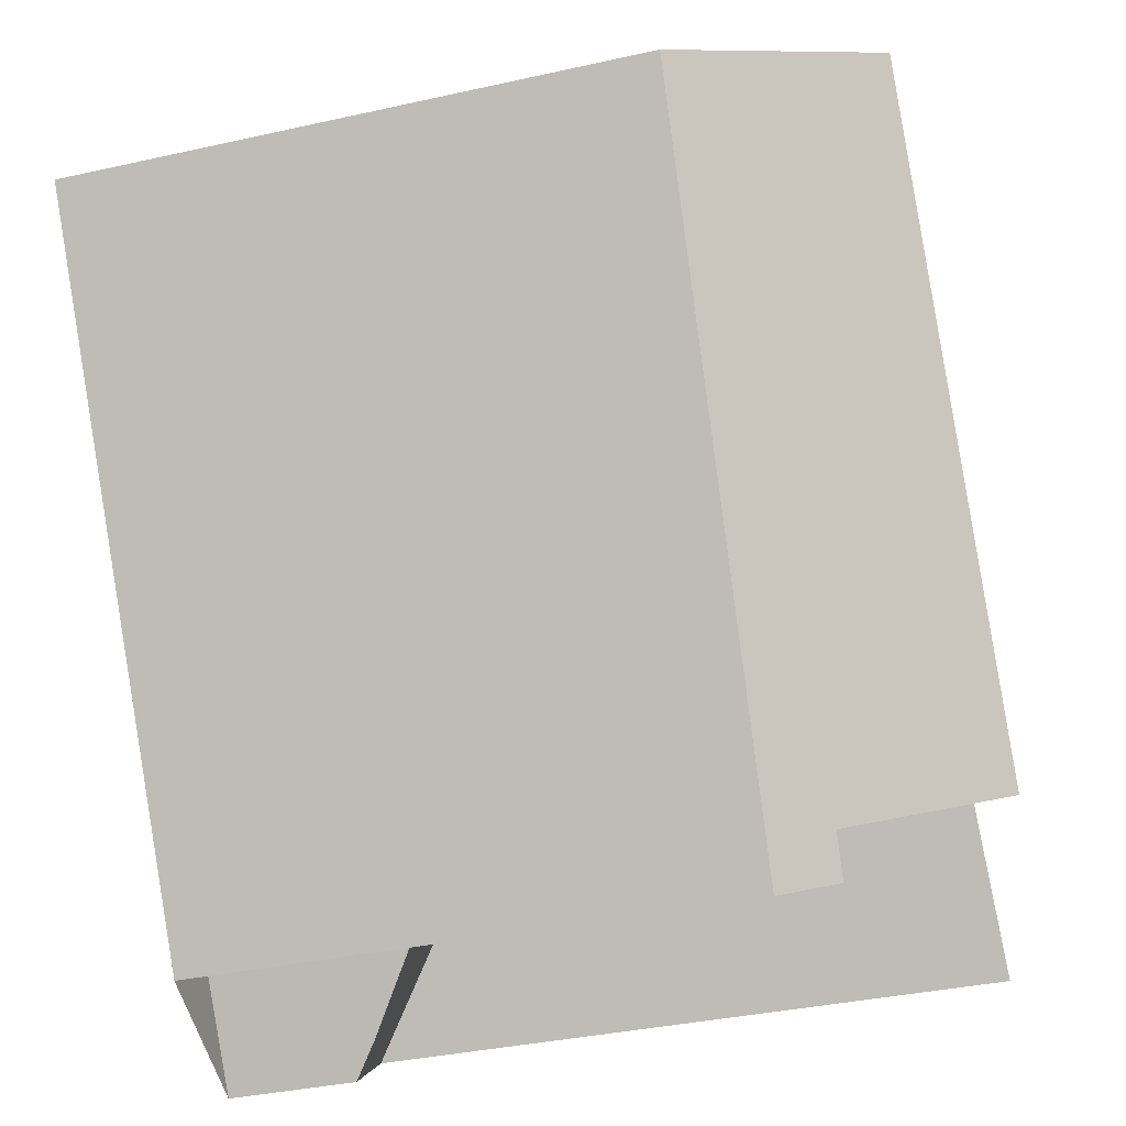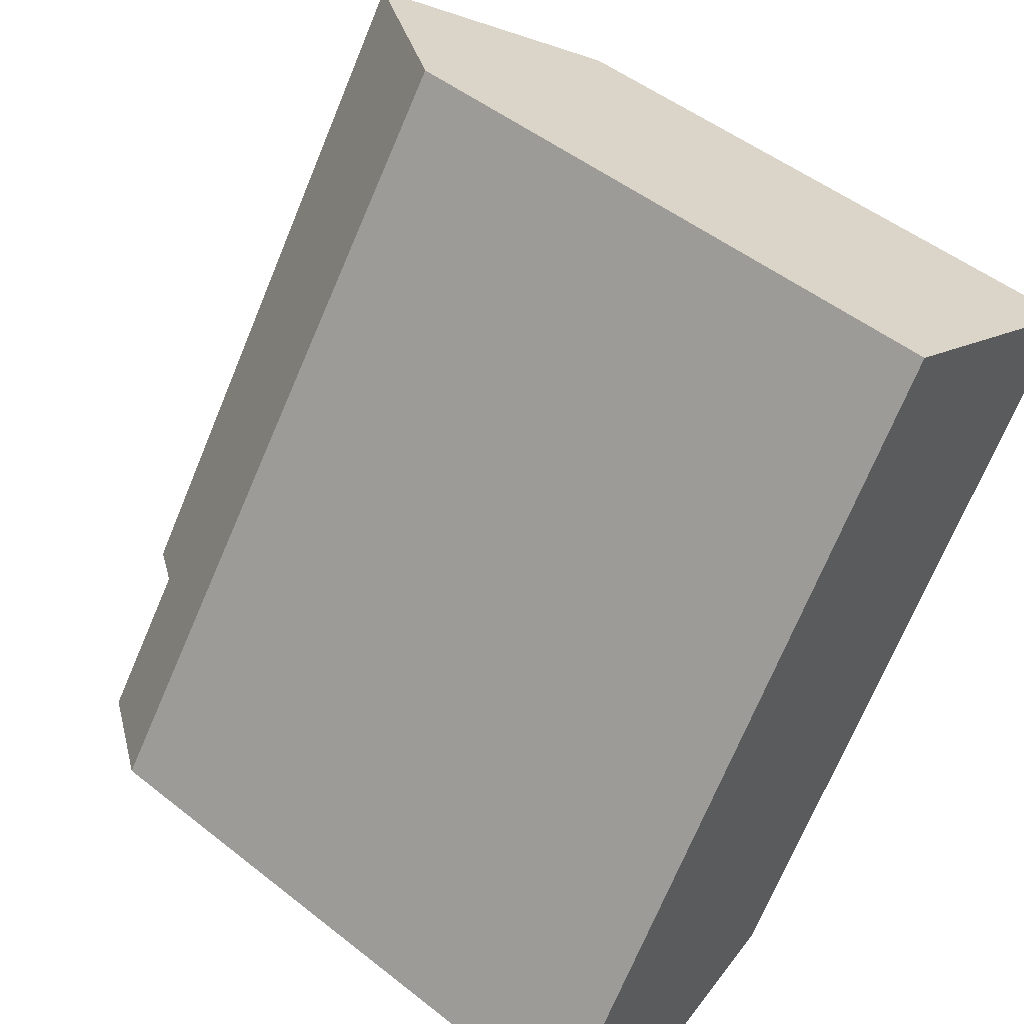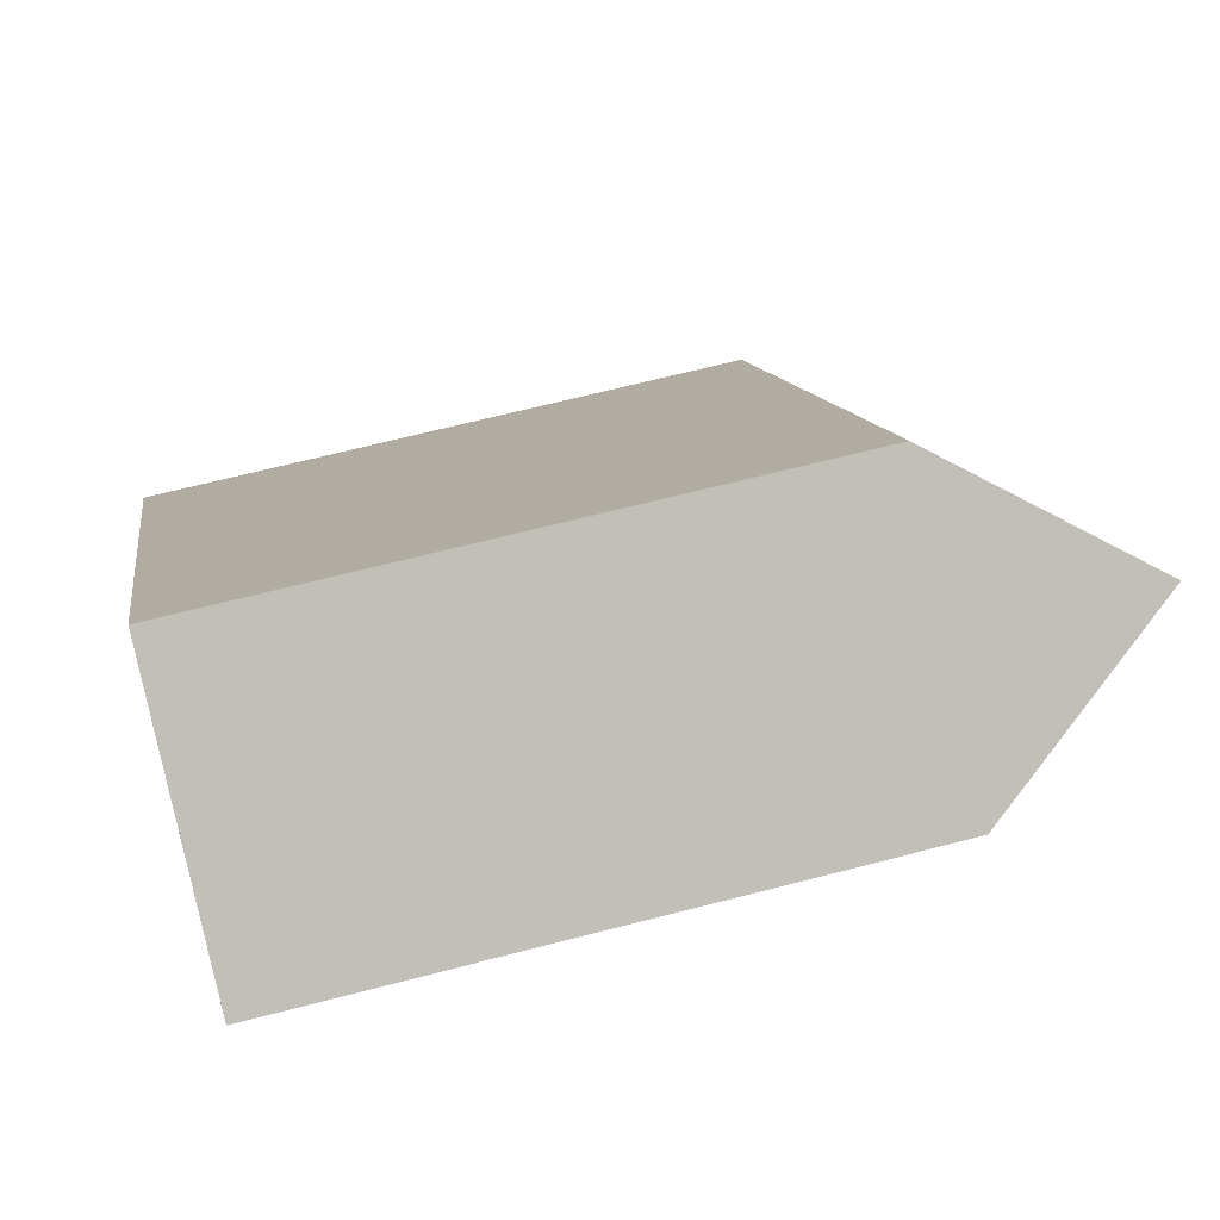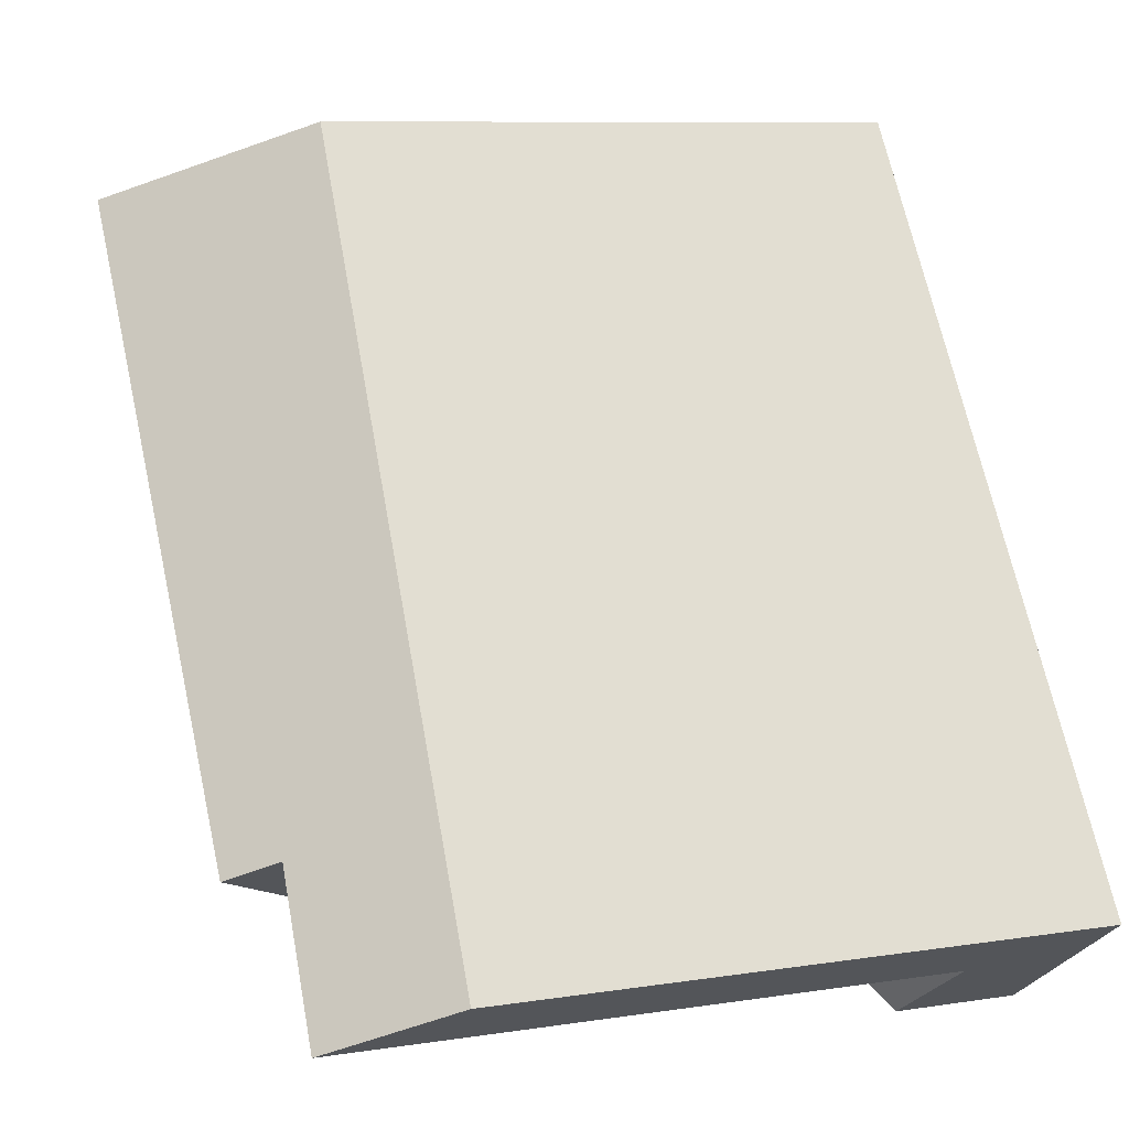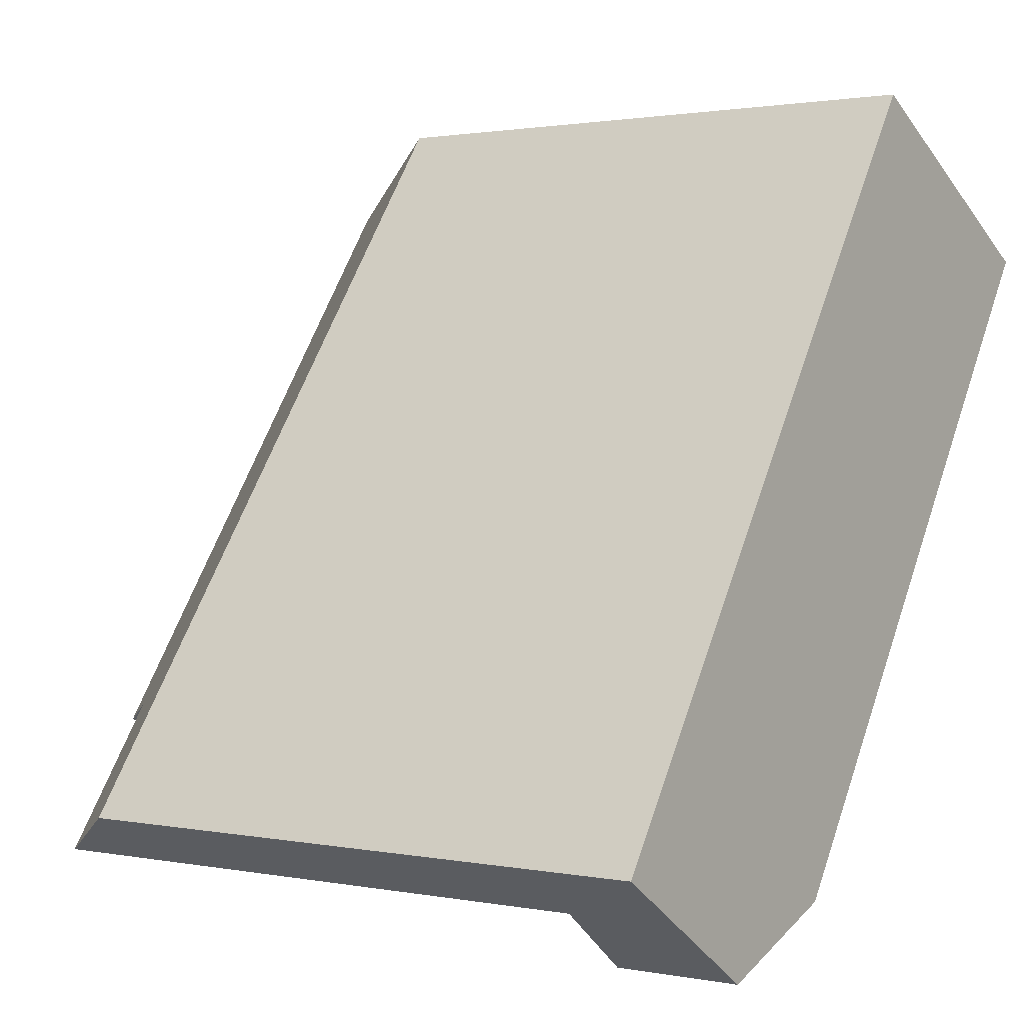
<metadata>
{"format":"obj","ext":"obj","renderer":"f3d","projection":"perspective","resolution":1024,"background":"white","views":[{"elev":-35.9,"azim":-73.6,"up":"+Y"},{"elev":49.6,"azim":131.1,"up":"+Y"},{"elev":65.7,"azim":-104.7,"up":"+Y"},{"elev":8.9,"azim":67.3,"up":"+Y"},{"elev":1.4,"azim":125.7,"up":"+Y"}]}
</metadata>
<code>
v -119.4 -1247 11.93
v -128.5 -1234 11.3
v -125.5 -1249 10.81
v -133.5 -1237 11.2
v -122.8 -1250 2.468
v -124.2 -1248 4.045
v -131 -1235 14.77
v -129.8 -1235 13.1
v -127.2 -1236 11.38
v -119.6 -1247 12.13
v -130.4 -1235 14.02
v -131 -1235 14.77
v -120.9 -1248 14.07
v -124.8 -1248 11.87
v -123.3 -1246 14.83
v -124.8 -1248 4.134
v -131.2 -1240 11.09
v -131.9 -1236 13.5
v -120.9 -1248 2.203
v -131.5 -1235 14.02
v -124.9 -1247 12.49
v -120.9 -1248 12.13
v -124.9 -1248 11.71
v -131.5 -1238 12.03
v -132.9 -1236 12.1
v -120 -1247 12.2
v -127.7 -1235 11.69
v -128.7 -1234 11.63
v -119.6 -1248 12.22
v -124.9 -1248 4.228
v -120.8 -1246 12.14
v -120.6 -1246 11.85
v -125 -1248 11.71
v -122.1 -1246 12.39
v -122.1 -1246 3.708
v -124.9 -1248 11.88
v -122.1 -1246 13.99
v -125.6 -1248 10.82
v -121 -1246 12.38
v -119.5 -1247 11.93
v -119.6 -1247 12.14
v -119.7 -1247 12.22
v -120.9 -1248 2.254
v -120.9 -1248 12.13
v -120.9 -1248 14.06
v -122.8 -1250 2.519
v -123.7 -1246 14.83
v -121.6 -1244 11.78
v -121.8 -1244 12.08
v -125.2 -1247 12.57
v -125.8 -1247 11.75
v -123.7 -1246 14.83
v -126.4 -1247 10.85
v -122.1 -1244 12.58
v -128.7 -1234 11.63
v -128.4 -1234 11.3
v -132.9 -1236 12.1
v -131.9 -1236 13.48
v -133.5 -1237 11.2
v -129.7 -1235 13.08
v -130.9 -1235 14.77
v -131.5 -1236 14.02
v -130.9 -1235 14.77
v -130.4 -1235 14.01
v -124.9 -1248 11.88
v -124.8 -1248 11.87
v -125.3 -1247 11.9
v -132.7 -1236 12.3
v -131.5 -1238 12.24
v -124.9 -1248 4.228
v -124.8 -1248 4.134
v -125.3 -1247 4.738
v -125.7 -1247 11.92
v -132.7 -1236 12.3
v -129.3 -1238 14.78
v -131.1 -1239 12.22
v -130.1 -1238 13.69
v -131.9 -1239 11.12
v -131.4 -1239 11.8
v -127.1 -1236 11.73
v -126.9 -1236 11.41
v -131.3 -1239 12.02
v -129.3 -1238 14.78
v -128.5 -1237 13.68
v -128.2 -1235 12.02
v -127.3 -1236 12.08
v -128.9 -1234 11.97
v -121.1 -1246 12.52
v -119.9 -1248 12.6
v -122.1 -1244 12.45
v -119.9 -1248 12.61
v -121.6 -1245 12.49
v -128.9 -1234 11.97
v -125.8 -1243 14.81
v -127 -1243 12.98
v -127.7 -1244 12.03
v -123.8 -1241 11.95
v -124.1 -1241 12.31
v -123.6 -1241 11.64
v -127.8 -1244 11.85
v -125.8 -1243 14.81
v -128.4 -1244 10.95
v -124.5 -1242 12.99
v -125.3 -1247 4.738
v -125.3 -1247 11.9
v -123.3 -1246 14.83
v -124.9 -1247 12.49
v -125.3 -1247 11.9
v -125.3 -1247 4.738
v -121.4 -1245 12.1
v -121.7 -1245 12.48
v -121.2 -1245 11.81
v -125.4 -1247 11.73
v -122.7 -1246 4.378
v -122.7 -1246 12.5
v -123.3 -1246 14.83
v -122.7 -1246 13.95
v -126 -1248 10.84
v -121.7 -1245 12.5
v -124.9 -1248 11.83
v -124.8 -1248 11.83
v -132.7 -1236 12.26
v -131.5 -1238 12.19
v -131.2 -1239 12.17
v -127.7 -1244 11.99
v -125.7 -1247 11.88
v -125.3 -1247 11.86
v -132.8 -1236 12.26
v -128.6 -1235 12.29
v -127.5 -1237 12.36
v -124.2 -1242 12.59
v -122.8 -1244 12.69
v -122.3 -1245 12.73
v -129.1 -1234 12.25
v -121.3 -1246 12.8
v -120.1 -1248 12.88
v -120.1 -1248 12.88
v -121.9 -1245 12.76
v -129.1 -1234 12.25
v -127.3 -1236 12.01
v -128.1 -1235 11.96
v -128.9 -1234 11.91
v -119.9 -1248 12.49
v -121 -1246 12.42
v -124 -1241 12.22
v -119.8 -1248 12.5
v -121.6 -1245 12.38
v -122 -1244 12.35
v -121.2 -1246 12.41
v -128.9 -1234 11.9
v -123.5 -1246 14.52
v -123.5 -1246 12.5
v -121.7 -1249 2.367
v -123 -1247 3.871
v -123.5 -1246 4.491
v -128.9 -1238 14.79
v -123.5 -1246 4.491
v -129.3 -1238 14.76
v -130.9 -1235 14.65
v -123.9 -1246 14.54
v -125.9 -1243 14.64
v -128.9 -1238 14.79
v -121.7 -1249 2.316
v -123.5 -1246 14.52
v -130.9 -1235 14.65
v -122.7 -1246 13.95
v -122.7 -1246 12.5
v -120.9 -1248 2.254
v -122.1 -1246 3.708
v -122.7 -1246 4.378
v -122.7 -1246 4.378
v -128.4 -1237 13.58
v -130 -1235 13.47
v -123.1 -1245 13.92
v -125.1 -1242 13.79
v -120.9 -1248 14.06
v -122.1 -1246 13.99
v -128 -1238 13.6
v -120.9 -1248 14.07
v -120.9 -1248 2.203
v -122.7 -1246 13.95
v -130 -1235 13.47
v -131 -1235 14.67
v -129.4 -1238 14.59
v -131 -1235 14.67
v -123.7 -1246 12.5
v -123.7 -1246 14.27
v -123.2 -1247 3.905
v -121.9 -1249 2.391
v -123.7 -1246 4.514
v -123.7 -1246 4.514
v -126 -1243 14.4
v -124 -1246 14.29
v -121.9 -1249 2.34
v -123.7 -1246 14.27
v -130.2 -1238 13.56
v -129.3 -1239 13.52
v -131.7 -1236 13.65
v -131.8 -1236 13.65
v -124.4 -1247 12.5
v -124.4 -1247 13.25
v -123.9 -1247 4.044
v -122.6 -1249 2.488
v -124.4 -1247 4.611
v -124.4 -1247 4.611
v -126.7 -1243 13.38
v -124.7 -1246 13.27
v -122.6 -1250 2.437
v -124.4 -1247 13.25
v -119.6 -1247 12.13
v -119.4 -1247 11.93
v -119.4 -1247 0
v -119.6 -1247 0
v -128.4 -1234 11.3
v -128.5 -1234 11.3
v -128.5 -1234 0
v -128.4 -1234 0
v -125.6 -1248 10.82
v -125.5 -1249 10.81
v -125.5 -1249 0
v -125.6 -1248 0
v -132.9 -1236 12.1
v -133.5 -1237 11.2
v -133.5 -1237 0
v -132.9 -1236 1.776e-15
v -122.8 -1250 2.519
v -122.8 -1250 2.468
v -122.8 -1250 0
v -122.8 -1250 0
v -124.8 -1248 4.134
v -124.2 -1248 4.045
v -124.2 -1248 0
v -124.8 -1248 0
v -130.9 -1235 14.65
v -131 -1235 14.77
v -131 -1235 0
v -130.9 -1235 0
v -129.1 -1234 12.25
v -129.8 -1235 13.1
v -129.8 -1235 0
v -129.1 -1234 0
v -126.9 -1236 11.41
v -127.2 -1236 11.38
v -127.2 -1236 -1.776e-15
v -126.9 -1236 1.776e-15
v -119.6 -1248 12.22
v -119.6 -1247 12.13
v -119.6 -1247 0
v -119.6 -1248 -1.776e-15
v -130 -1235 13.47
v -130.4 -1235 14.02
v -130.4 -1235 -1.776e-15
v -130 -1235 -1.776e-15
v -131.9 -1239 11.12
v -131.2 -1240 11.09
v -131.2 -1240 0
v -131.9 -1239 1.776e-15
v -131.8 -1236 13.65
v -131.9 -1236 13.5
v -131.9 -1236 0
v -131.8 -1236 1.776e-15
v -131 -1235 14.67
v -131.5 -1235 14.02
v -131.5 -1235 -1.776e-15
v -131 -1235 -1.776e-15
v -125.5 -1249 10.81
v -124.9 -1248 11.71
v -124.9 -1248 0
v -125.5 -1249 0
v -132.8 -1236 12.26
v -132.9 -1236 12.1
v -132.9 -1236 1.776e-15
v -132.8 -1236 0
v -128.5 -1234 11.3
v -128.7 -1234 11.63
v -128.7 -1234 -1.776e-15
v -128.5 -1234 0
v -119.8 -1248 12.5
v -119.6 -1248 12.22
v -119.6 -1248 -1.776e-15
v -119.8 -1248 0
v -119.5 -1247 11.93
v -120.6 -1246 11.85
v -120.6 -1246 -1.776e-15
v -119.5 -1247 0
v -126 -1248 10.84
v -125.6 -1248 10.82
v -125.6 -1248 0
v -126 -1248 0
v -119.4 -1247 11.93
v -119.5 -1247 11.93
v -119.5 -1247 0
v -119.4 -1247 0
v -124.2 -1248 4.045
v -122.8 -1250 2.519
v -122.8 -1250 0
v -124.2 -1248 0
v -121.2 -1245 11.81
v -121.6 -1244 11.78
v -121.6 -1244 -1.776e-15
v -121.2 -1245 0
v -128.4 -1244 10.95
v -126.4 -1247 10.85
v -126.4 -1247 0
v -128.4 -1244 0
v -127.2 -1236 11.38
v -128.4 -1234 11.3
v -128.4 -1234 0
v -127.2 -1236 -1.776e-15
v -133.5 -1237 11.2
v -133.5 -1237 11.2
v -133.5 -1237 0
v -133.5 -1237 0
v -124.8 -1248 11.83
v -124.8 -1248 11.87
v -124.8 -1248 0
v -124.8 -1248 0
v -131.9 -1236 13.5
v -132.7 -1236 12.3
v -132.7 -1236 0
v -131.9 -1236 0
v -133.5 -1237 11.2
v -131.9 -1239 11.12
v -131.9 -1239 1.776e-15
v -133.5 -1237 0
v -123.6 -1241 11.64
v -126.9 -1236 11.41
v -126.9 -1236 1.776e-15
v -123.6 -1241 0
v -120.1 -1248 12.88
v -119.9 -1248 12.61
v -119.9 -1248 -1.776e-15
v -120.1 -1248 0
v -128.9 -1234 11.9
v -128.9 -1234 11.97
v -128.9 -1234 0
v -128.9 -1234 1.776e-15
v -121.6 -1244 11.78
v -123.6 -1241 11.64
v -123.6 -1241 0
v -121.6 -1244 -1.776e-15
v -131.2 -1240 11.09
v -128.4 -1244 10.95
v -128.4 -1244 0
v -131.2 -1240 0
v -120.6 -1246 11.85
v -121.2 -1245 11.81
v -121.2 -1245 0
v -120.6 -1246 -1.776e-15
v -126.4 -1247 10.85
v -126 -1248 10.84
v -126 -1248 0
v -126.4 -1247 0
v -124.9 -1248 11.71
v -124.8 -1248 11.83
v -124.8 -1248 0
v -124.9 -1248 0
v -132.7 -1236 12.3
v -132.8 -1236 12.26
v -132.8 -1236 0
v -132.7 -1236 0
v -120.9 -1248 14.07
v -120.1 -1248 12.88
v -120.1 -1248 0
v -120.9 -1248 0
v -128.9 -1234 11.97
v -129.1 -1234 12.25
v -129.1 -1234 0
v -128.9 -1234 0
v -119.9 -1248 12.61
v -119.8 -1248 12.5
v -119.8 -1248 0
v -119.9 -1248 -1.776e-15
v -128.7 -1234 11.63
v -128.9 -1234 11.9
v -128.9 -1234 1.776e-15
v -128.7 -1234 -1.776e-15
v -121.9 -1249 2.34
v -121.7 -1249 2.316
v -121.7 -1249 0
v -121.9 -1249 -4.441e-16
v -130.4 -1235 14.02
v -130.9 -1235 14.65
v -130.9 -1235 0
v -130.4 -1235 -1.776e-15
v -121.7 -1249 2.316
v -120.9 -1248 2.203
v -120.9 -1248 0
v -121.7 -1249 0
v -129.8 -1235 13.1
v -130 -1235 13.47
v -130 -1235 -1.776e-15
v -129.8 -1235 0
v -131 -1235 14.77
v -131 -1235 14.67
v -131 -1235 -1.776e-15
v -131 -1235 0
v -122.6 -1250 2.437
v -121.9 -1249 2.34
v -121.9 -1249 -4.441e-16
v -122.6 -1250 0
v -131.5 -1235 14.02
v -131.8 -1236 13.65
v -131.8 -1236 1.776e-15
v -131.5 -1235 -1.776e-15
v -122.8 -1250 2.468
v -122.6 -1250 2.437
v -122.6 -1250 0
v -122.8 -1250 0
v -119.4 -1247 0
v -122.8 -1250 0
v -124.2 -1248 0
v -125.5 -1249 0
v -133.5 -1237 0
v -128.5 -1234 0
f 41 26 31 32 40
f 56 9 27 55
f 42 26 41
f 121 23 33 120
f 44 34 35 43
f 104 30 36 105
f 123 24 57 122
f 45 37 34 44
f 33 23 3 38
f 79 17 78
f 31 26 39
f 129 60 134
f 177 135 136 176
f 97 80 81 99
f 125 100 82 124
f 30 16 14 36
f 162 101 161
f 102 17 79 82 100
f 172 130 131 103 178
f 178 103 175
f 40 1 10 41
f 41 10 29 42
f 43 19 22 44
f 44 22 13 45
f 176 136 137 179
f 110 49 48 112
f 127 113 51 126
f 160 52 116 164
f 118 53 51 113
f 119 54 90 111
f 174 133 138 181
f 55 28 2 56
f 122 57 25 128
f 59 4 25 57
f 134 60 8 139
f 198 58 18 199
f 183 62 20 185
f 182 8 60 173
f 165 11 64 159
f 68 58 69
f 197 95 96 76 196
f 108 73 50 107
f 74 18 58 68
f 196 76 69 58 198
f 78 59 57 24 79
f 80 27 9 81
f 124 82 24 123
f 184 77 62 183
f 79 24 82
f 173 60 129 130 172
f 159 64 84 158
f 141 27 80 140
f 142 55 27 141
f 144 39 26 42 143
f 140 80 97 145
f 143 42 29 146
f 148 49 110 147
f 149 39 144
f 150 28 55 142
f 95 50 73 96
f 145 97 49 148
f 99 48 49 97
f 126 51 100 125
f 161 101 52 160
f 100 51 53 102
f 132 103 131
f 175 103 132 133 174
f 147 110 31 39 149
f 112 32 31 110
f 120 33 113 127
f 114 35 34 115
f 115 34 37 117
f 113 33 38 118
f 111 92 119
f 181 138 135 177
f 120 65 66 121
f 122 68 69 123
f 123 69 76 124
f 125 96 73 126
f 124 76 96 125
f 126 73 108 127
f 128 74 68 122
f 127 108 65 120
f 129 85 86 130
f 131 98 90 54 132
f 132 54 133
f 134 87 85 129
f 135 88 89 136
f 130 86 98 131
f 136 89 91 137
f 133 54 119 138
f 139 93 87 134
f 138 119 92 88 135
f 140 86 85 141
f 141 85 87 142
f 143 89 88 144
f 145 98 86 140
f 146 91 89 143
f 147 111 90 148
f 144 88 92 149
f 142 87 93 150
f 148 90 98 145
f 149 92 111 147
f 201 21 200
f 203 46 6 71 70 202
f 200 21 67 72 204
f 158 75 61 159
f 207 50 95 206
f 206 95 197
f 156 75 158
f 208 5 46 203
f 209 107 50 207
f 159 61 7 165
f 202 70 109 205
f 166 15 151 152 167
f 168 153 154 169
f 167 152 155 170
f 172 84 64 173
f 174 47 94 175
f 178 84 172
f 175 94 156 158 84 178
f 180 163 153 168
f 181 106 47 174
f 173 64 11 182
f 169 154 157 171
f 183 63 83 184
f 185 12 63 183
f 186 152 151 187
f 188 154 153 189
f 190 155 152 186
f 192 161 160 193
f 184 83 162 161 192
f 189 153 163 194
f 193 160 164 195
f 191 157 154 188
f 196 77 197
f 198 62 77 196
f 199 20 62 198
f 200 186 187 201
f 202 188 189 203
f 204 190 186 200
f 206 192 193 207
f 197 77 184 192 206
f 203 189 194 208
f 207 193 195 209
f 205 191 188 202
f 211 212 213 210
f 215 216 217 214
f 219 220 221 218
f 223 224 225 222
f 227 228 229 226
f 231 232 233 230
f 235 236 237 234
f 239 240 241 238
f 243 244 245 242
f 247 248 249 246
f 251 252 253 250
f 255 256 257 254
f 259 260 261 258
f 263 264 265 262
f 267 268 269 266
f 271 272 273 270
f 275 276 277 274
f 279 280 281 278
f 283 284 285 282
f 287 288 289 286
f 291 292 293 290
f 295 296 297 294
f 299 300 301 298
f 303 304 305 302
f 307 308 309 306
f 311 312 313 310
f 315 316 317 314
f 319 320 321 318
f 323 324 325 322
f 327 328 329 326
f 331 332 333 330
f 335 336 337 334
f 339 340 341 338
f 343 344 345 342
f 347 348 349 346
f 351 352 353 350
f 355 356 357 354
f 359 360 361 358
f 363 364 365 362
f 367 368 369 366
f 371 372 373 370
f 375 376 377 374
f 379 380 381 378
f 383 384 385 382
f 387 388 389 386
f 391 392 393 390
f 395 396 397 394
f 399 400 401 398
f 403 404 405 402
f 407 408 409 406
f 411 412 413 414 415 410

</code>
